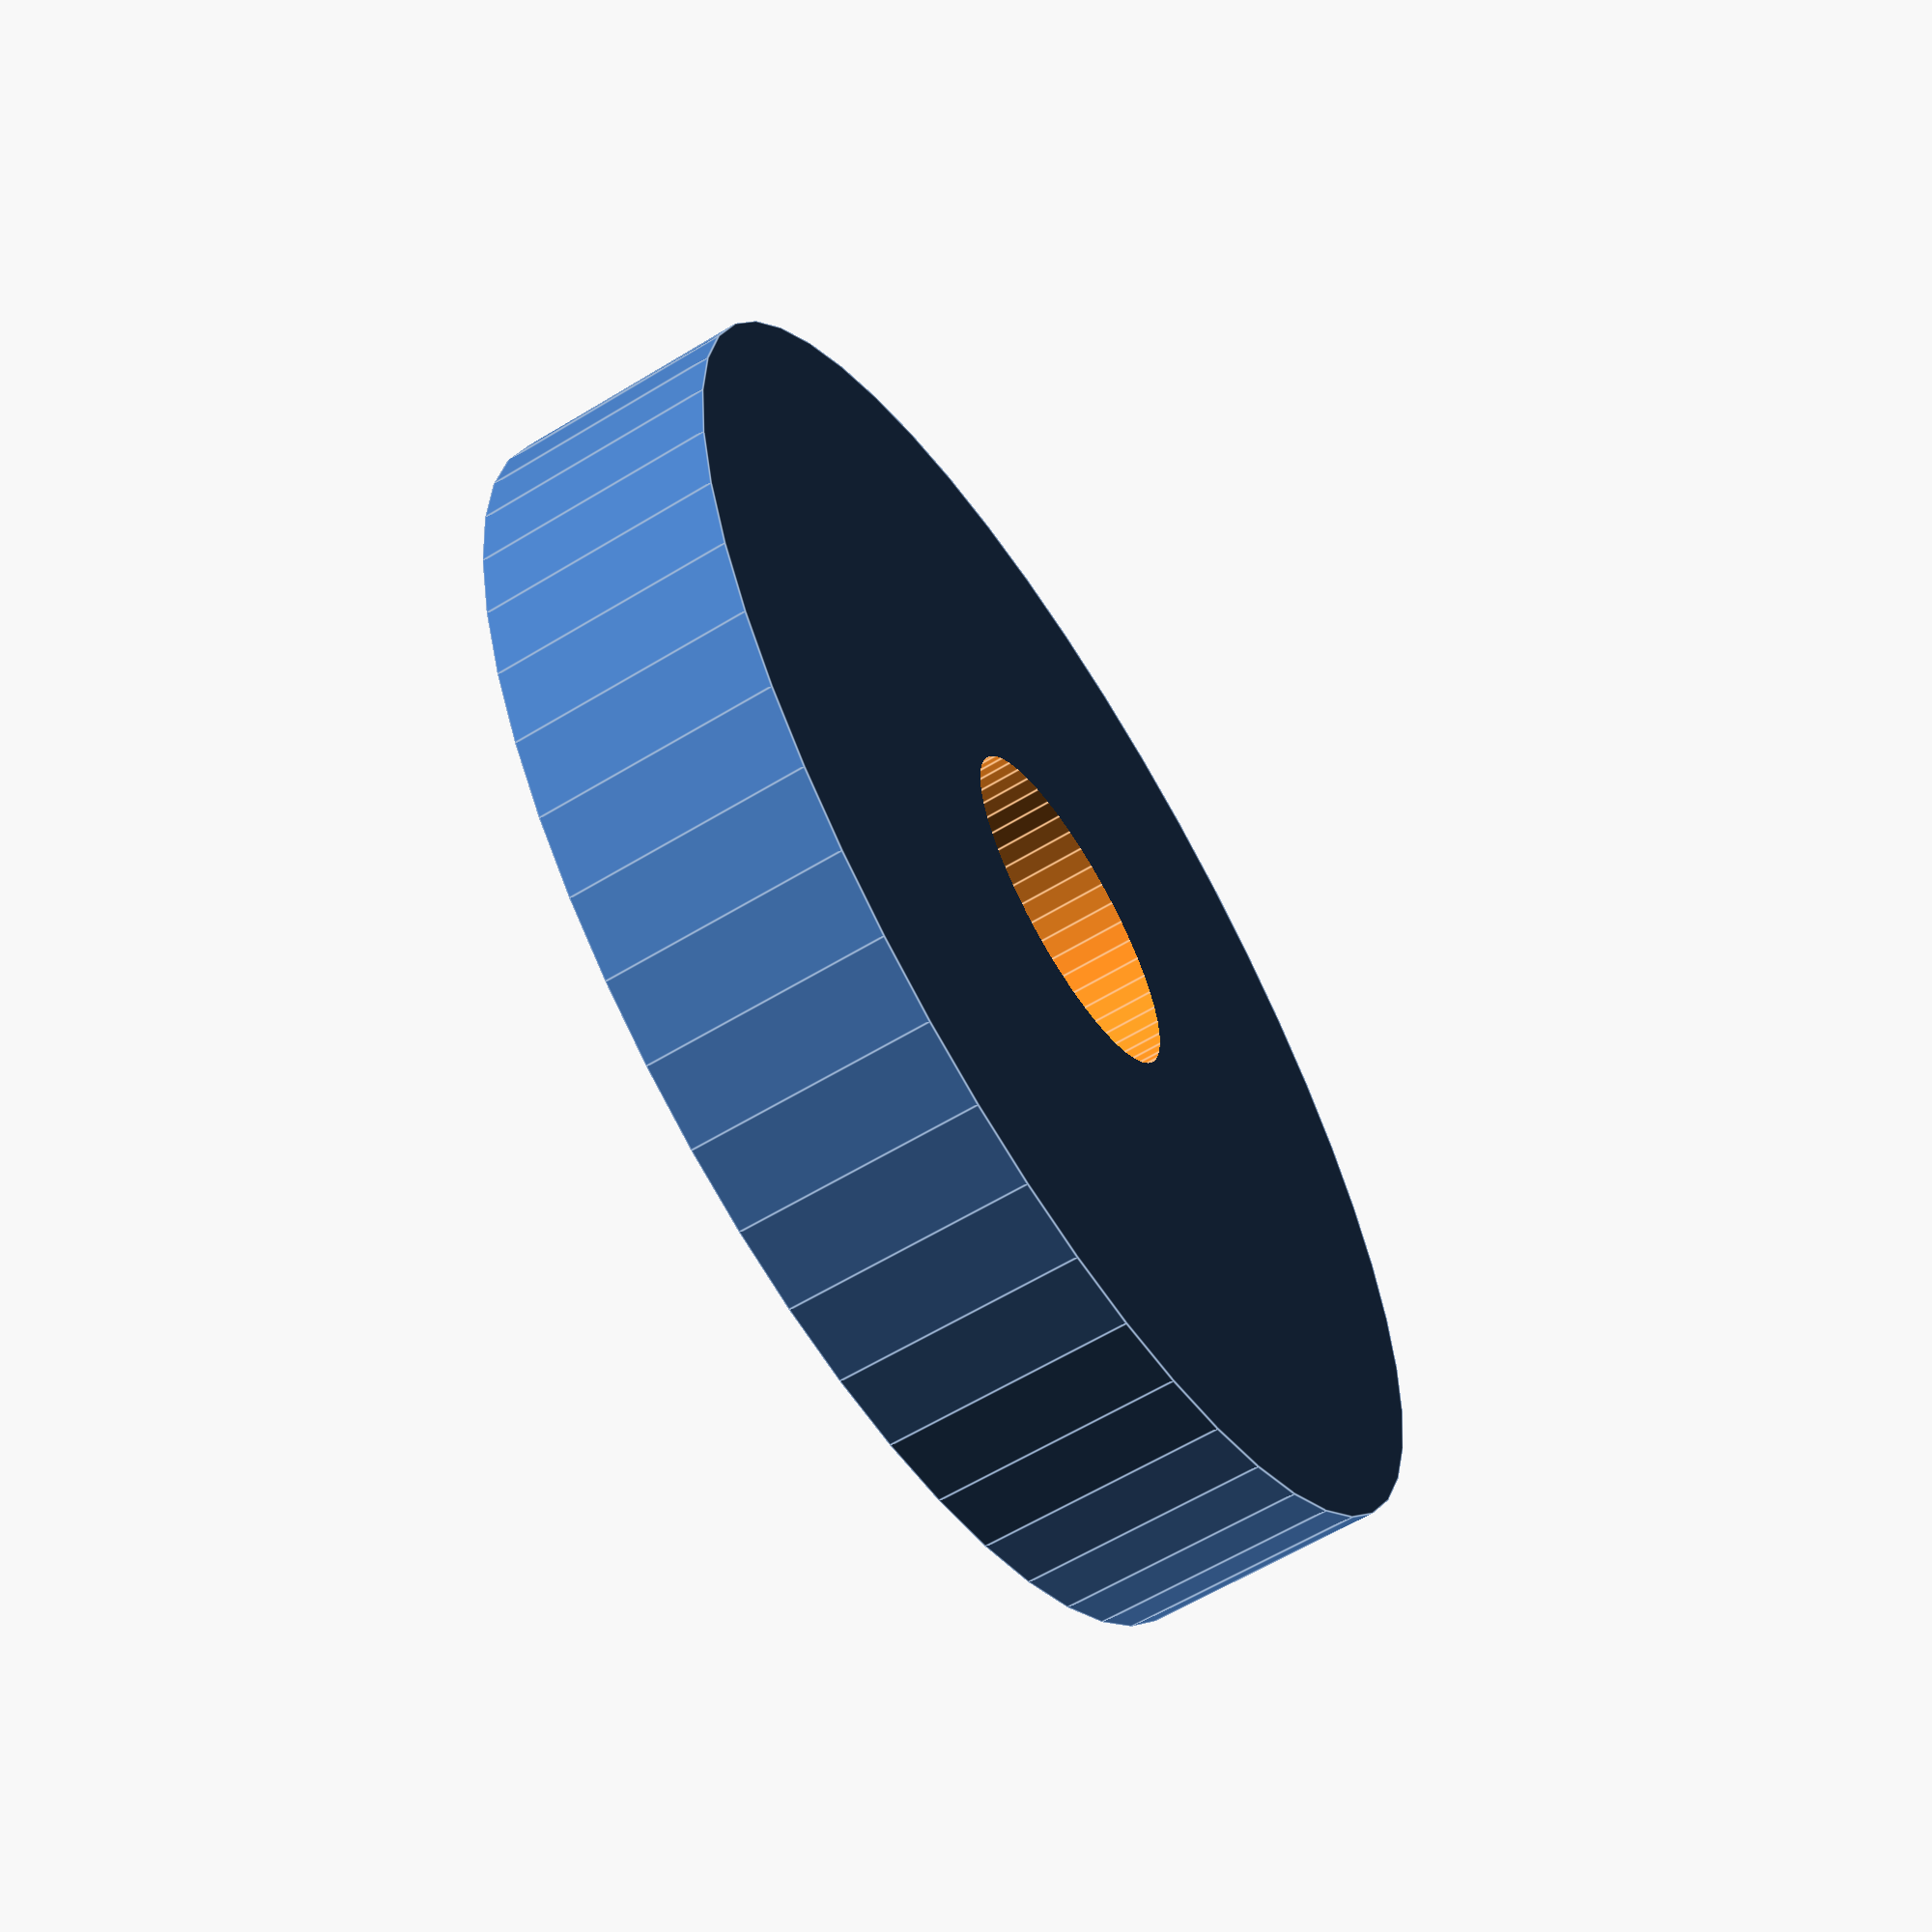
<openscad>
$fn = 50;


difference() {
	union() {
		translate(v = [0, 0, -2.5000000000]) {
			cylinder(h = 5, r = 13.5000000000);
		}
	}
	union() {
		translate(v = [0, 0, -100.0000000000]) {
			cylinder(h = 200, r = 3.5000000000);
		}
	}
}
</openscad>
<views>
elev=241.1 azim=326.4 roll=58.2 proj=p view=edges
</views>
